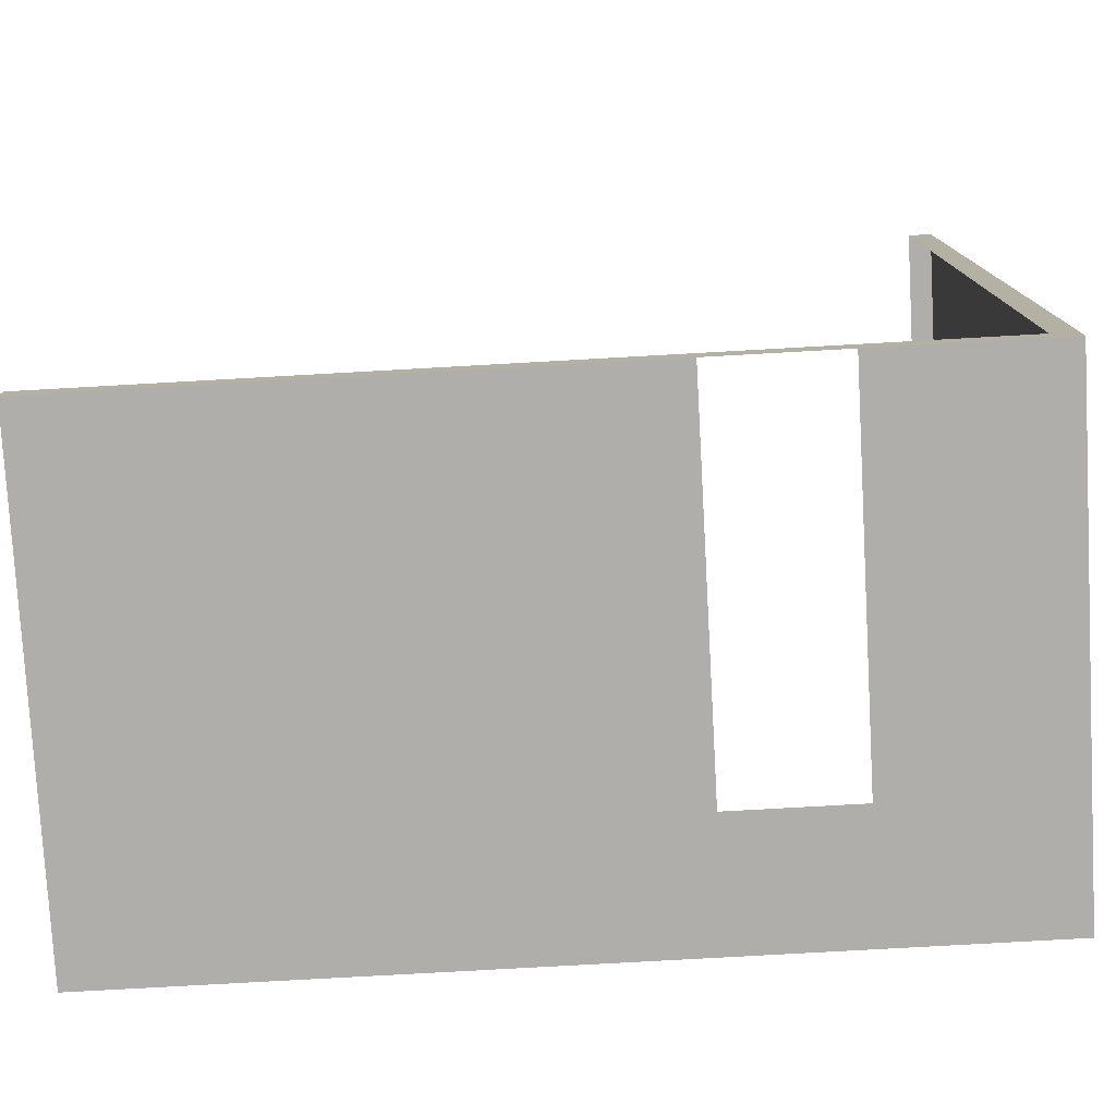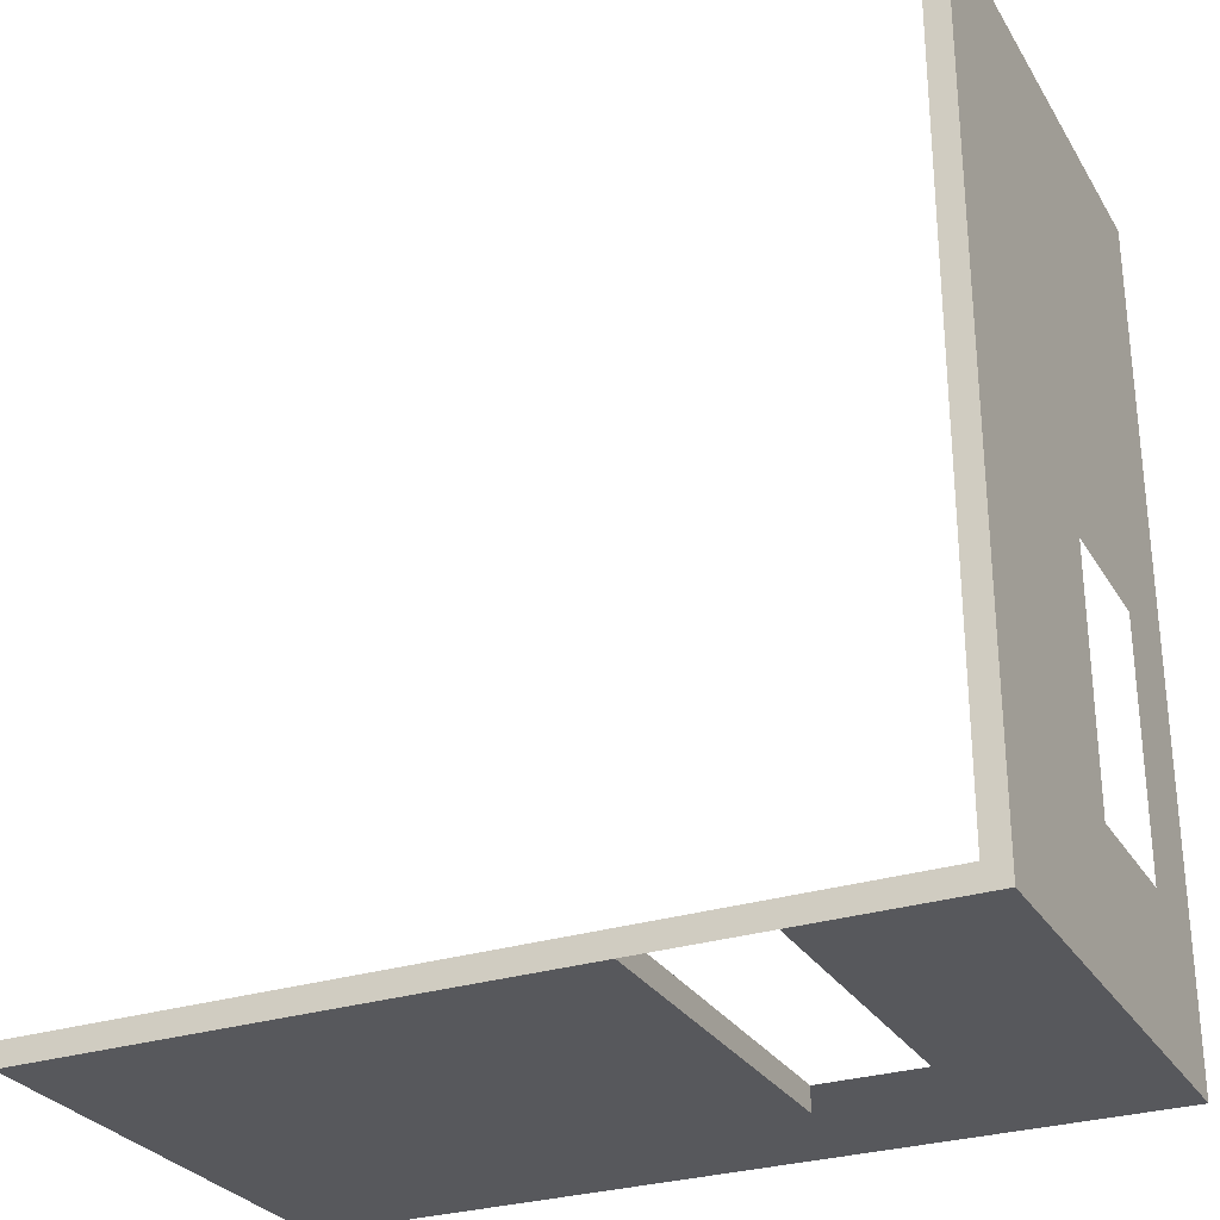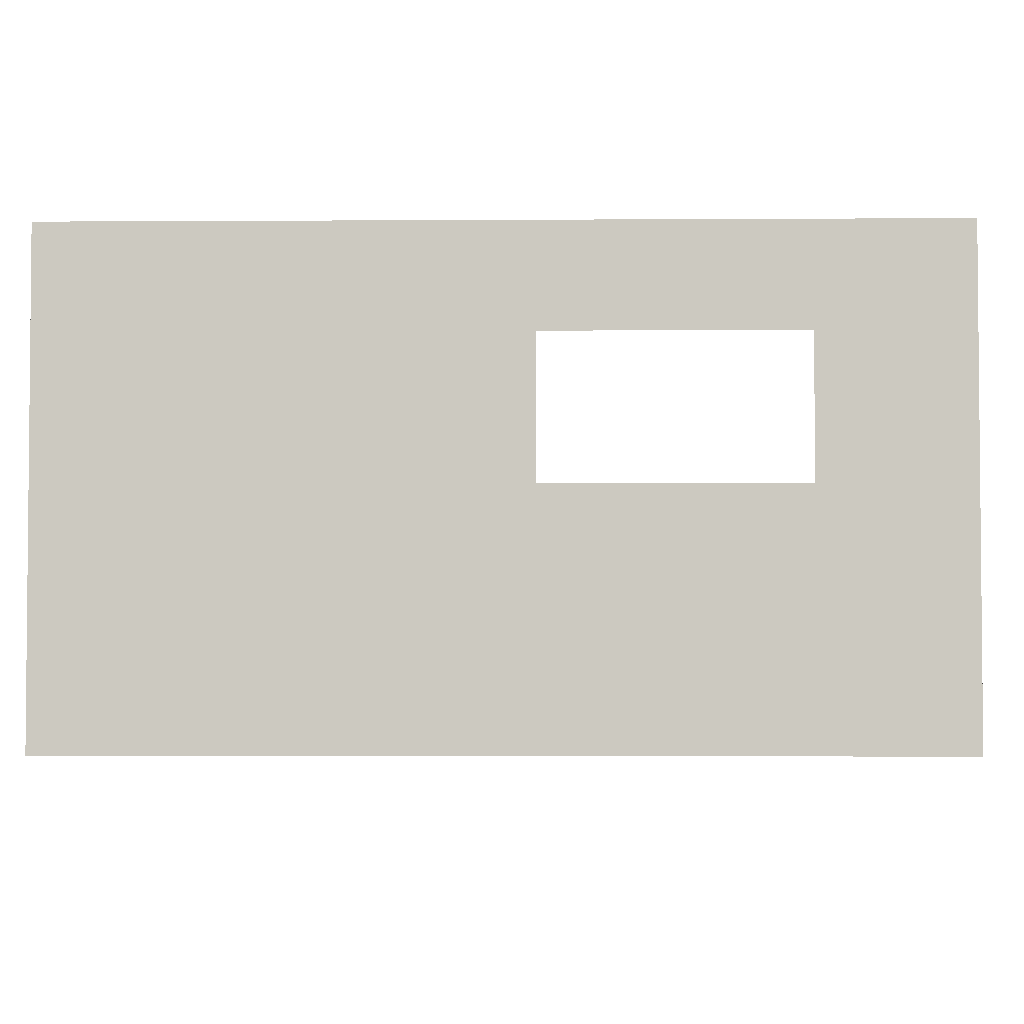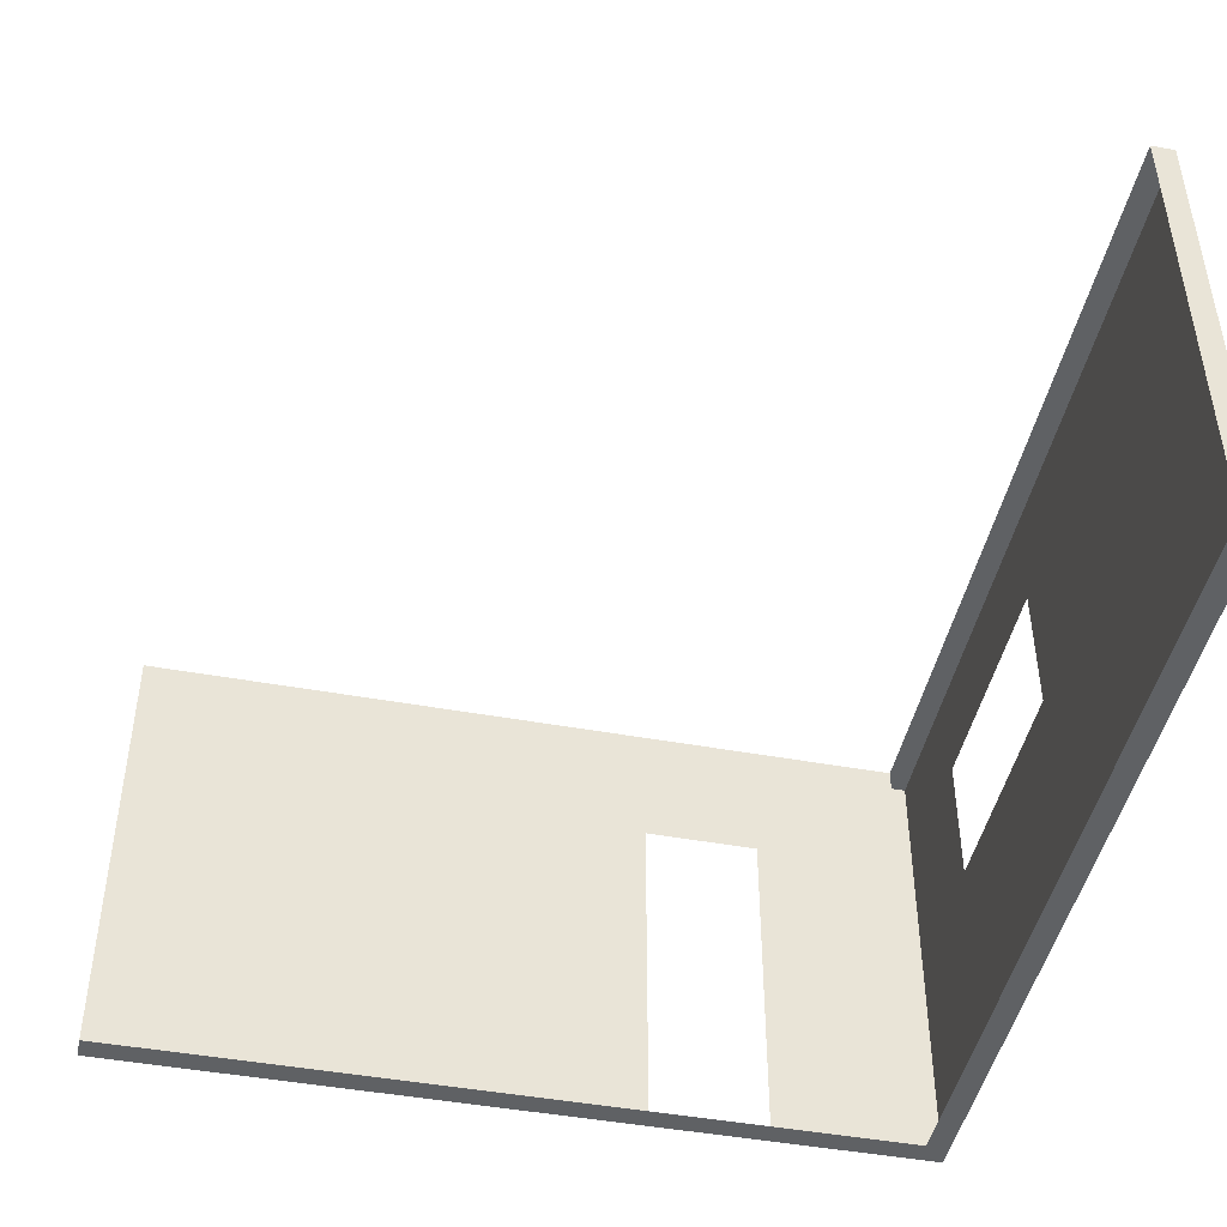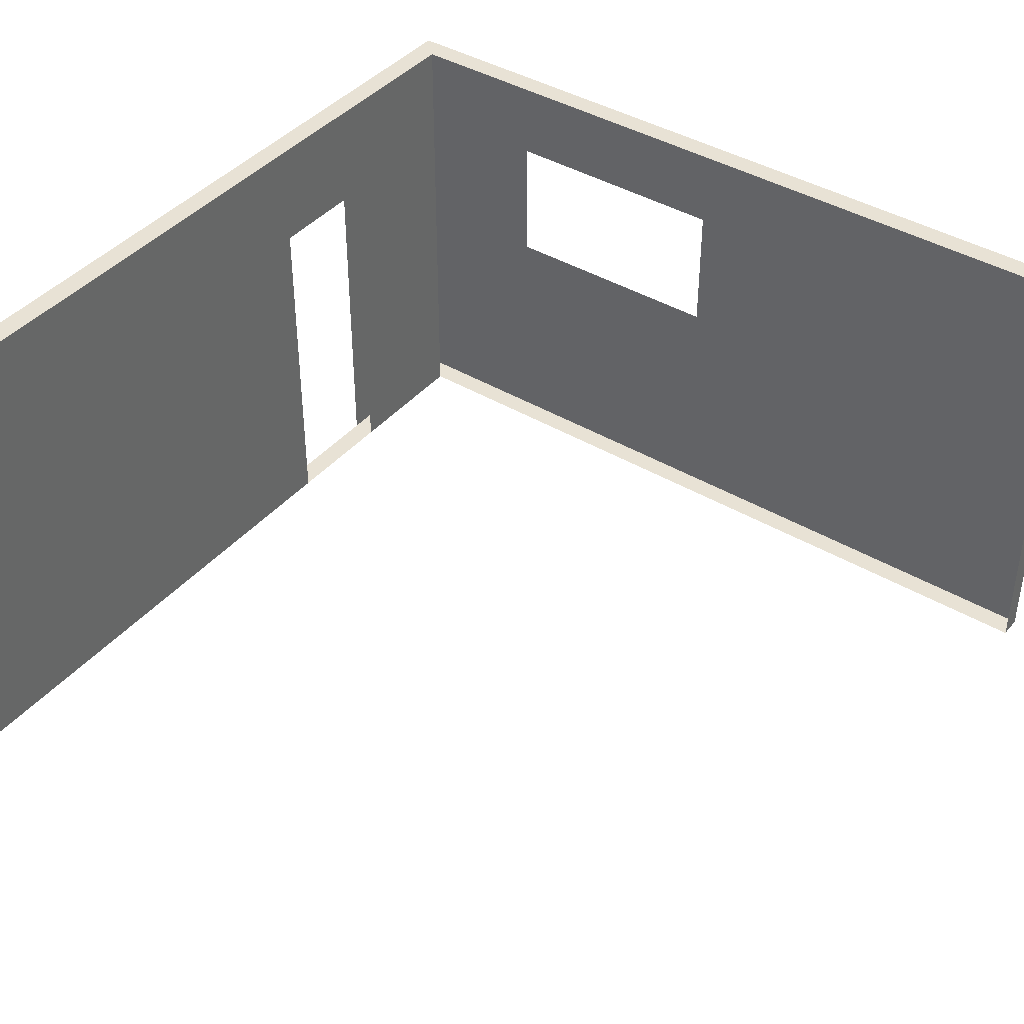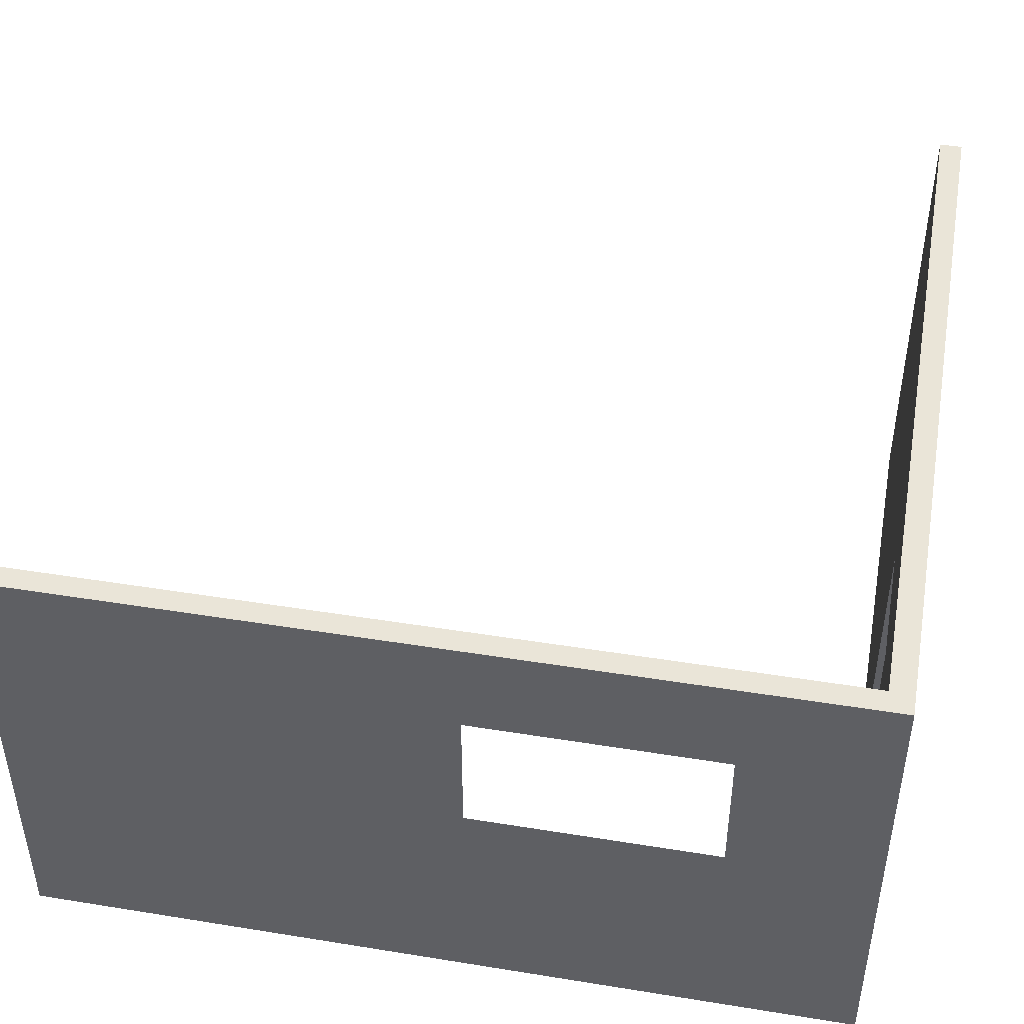
<metadata>
{"format":"obj","ext":"obj","renderer":"f3d","projection":"perspective","resolution":1024,"background":"white","views":[{"elev":-77.9,"azim":3.2,"up":"+Z"},{"elev":-28.7,"azim":25.5,"up":"+Z"},{"elev":-3.2,"azim":91.2,"up":"+Y"},{"elev":-45.8,"azim":-11.9,"up":"+Y"},{"elev":40.9,"azim":-53.8,"up":"+Y"},{"elev":45.1,"azim":100.6,"up":"+Y"}]}
</metadata>
<code>
v 29.84 -0.7166 2.842
v 29.84 -0.7166 145.1
v 33.87 -0.7166 145.1
v 33.87 -0.7166 2.842
v -16.69 81.87 2.842
v -108 81.87 2.843
v -108 81.87 -1.171
v -16.69 81.87 -1.171
v 4.728 81.87 -1.171
v 29.84 81.87 -1.171
v 33.87 81.87 -1.171
v 33.87 81.87 2.842
v 33.87 81.87 145.1
v 29.84 81.87 145.1
v 29.84 81.87 2.842
v 4.728 81.87 2.842
v 33.87 62.35 2.842
v 33.87 59.04 24.02
v 33.87 64.62 24.02
v 33.87 64.62 66.76
v 33.87 41.01 66.76
v 33.87 -0.7166 -1.171
v 29.84 -0.7166 -1.171
v -16.69 62.35 2.842
v -16.69 -0.7166 2.842
v -108 -0.7166 2.843
v -108 62.35 2.843
v 29.84 62.35 2.842
v 4.728 -0.7166 2.842
v 4.728 62.35 2.842
v -16.69 -0.7166 -1.171
v -108 -0.7166 -1.171
v 33.87 62.35 -1.171
v 33.87 41.01 24.02
v -108 62.35 -1.171
v -16.69 62.35 -1.171
v 4.728 -0.7166 -1.171
v 4.728 62.35 -1.171
f 2 3 4
f 11 12 15
f 14 13 3
f 19 20 12
f 1 4 22
f 16 15 30
f 31 32 26
f 33 22 34
f 25 24 36
f 23 37 29
f 37 31 25
f 9 36 38
f 27 35 7
f 1 2 4
f 16 5 8
f 6 7 8
f 8 9 16
f 10 11 15
f 12 13 15
f 15 16 10
f 13 14 15
f 9 10 16
f 5 6 8
f 2 14 3
f 13 12 20
f 17 18 19
f 20 21 13
f 12 17 19
f 21 3 13
f 23 1 22
f 24 25 26
f 1 29 30
f 24 26 27
f 28 1 30
f 30 24 5
f 27 6 5
f 5 16 30
f 15 28 30
f 24 27 5
f 25 31 26
f 17 12 11
f 34 18 17
f 3 21 4
f 22 4 34
f 17 11 33
f 4 21 34
f 17 33 34
f 31 25 36
f 1 23 29
f 29 37 25
f 37 23 38
f 22 33 23
f 11 10 33
f 9 8 36
f 35 32 31
f 8 7 35
f 33 10 38
f 38 23 33
f 35 31 36
f 38 10 9
f 35 36 8
f 27 26 35
f 7 6 27
f 26 32 35

</code>
